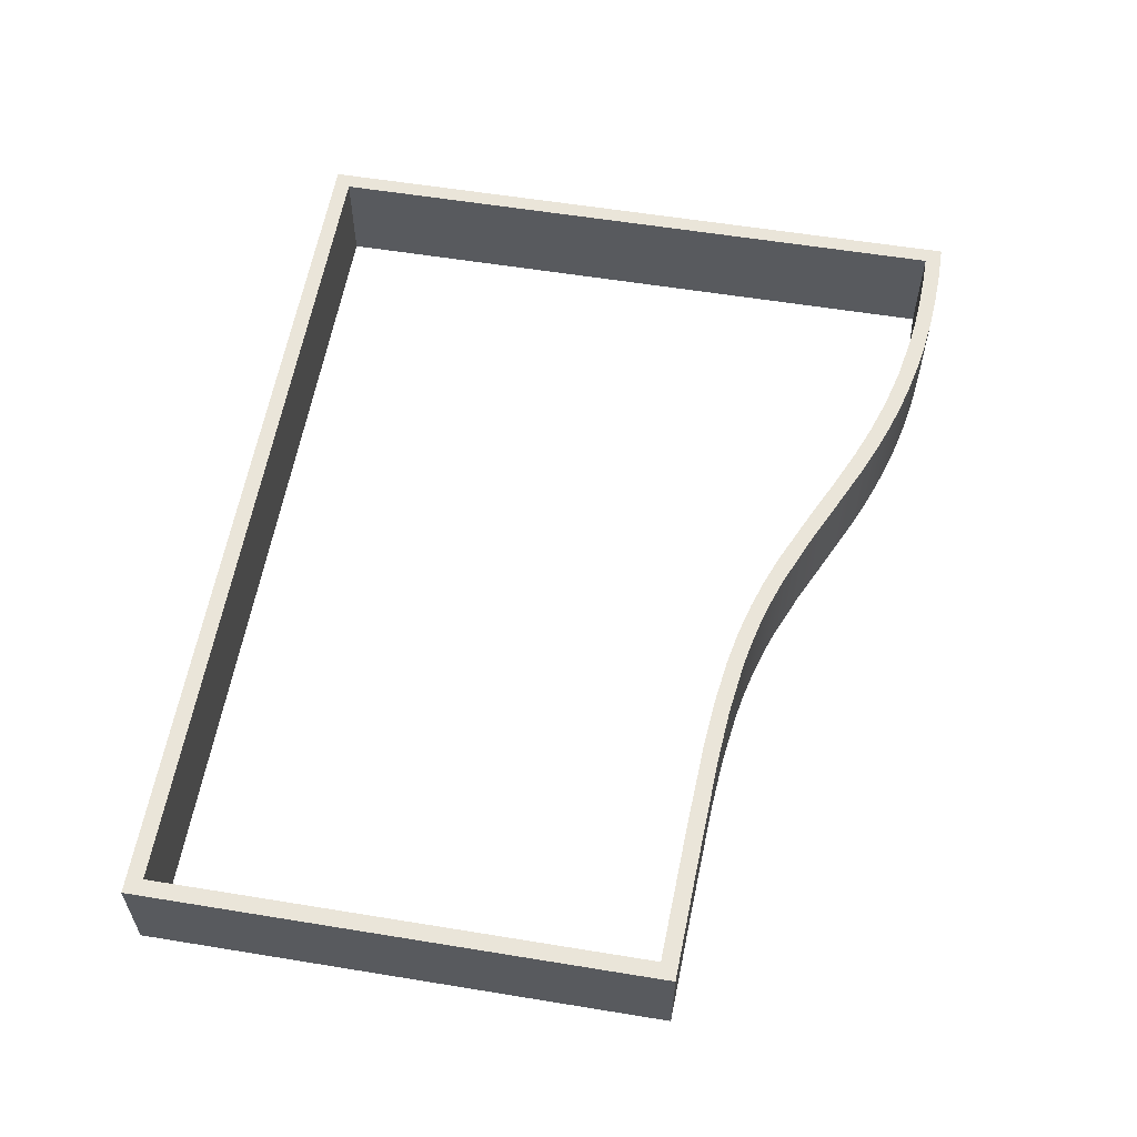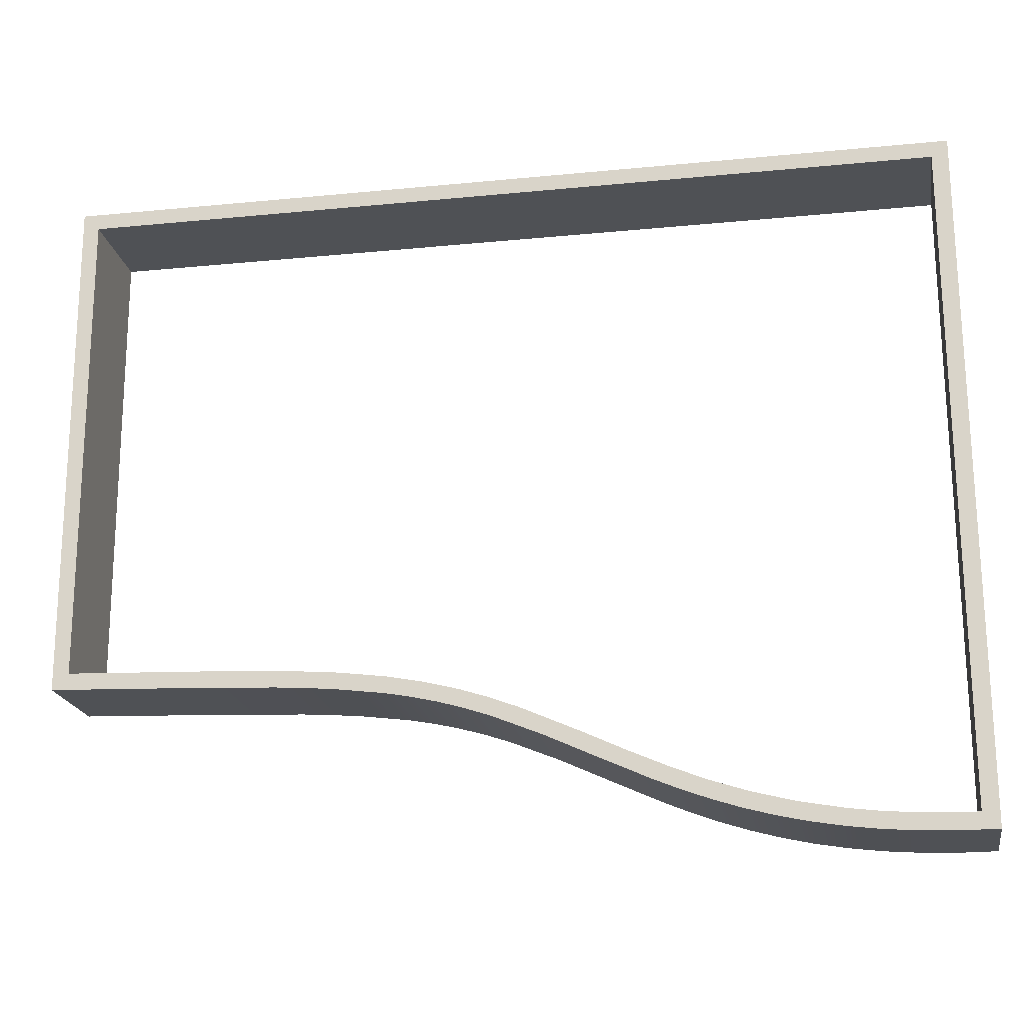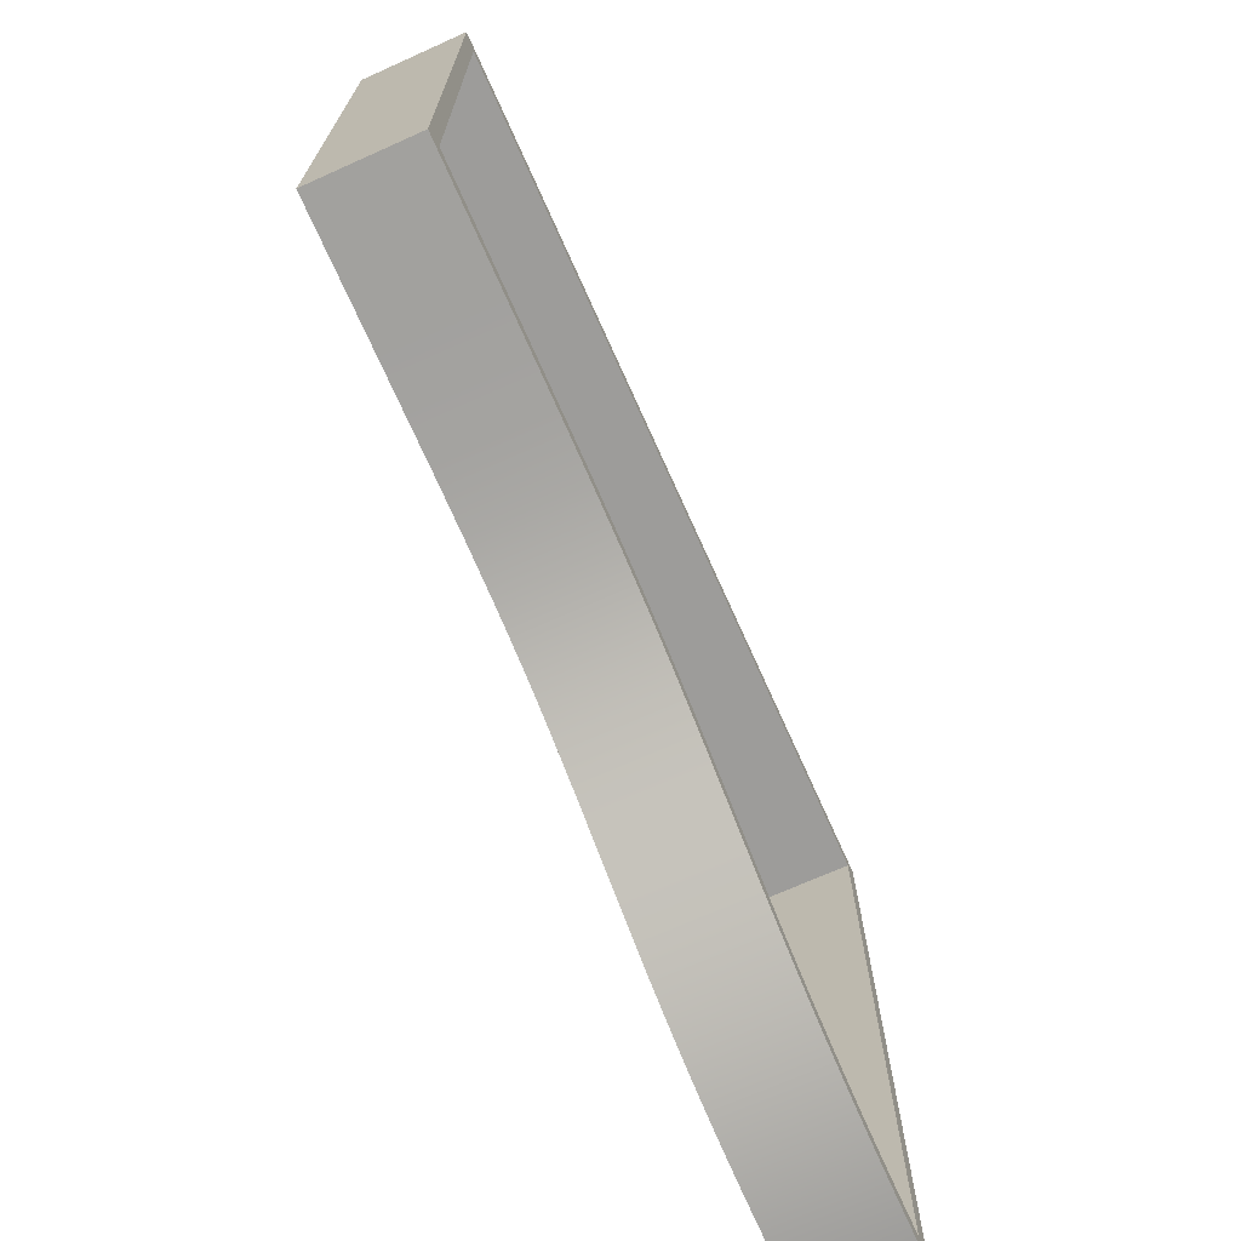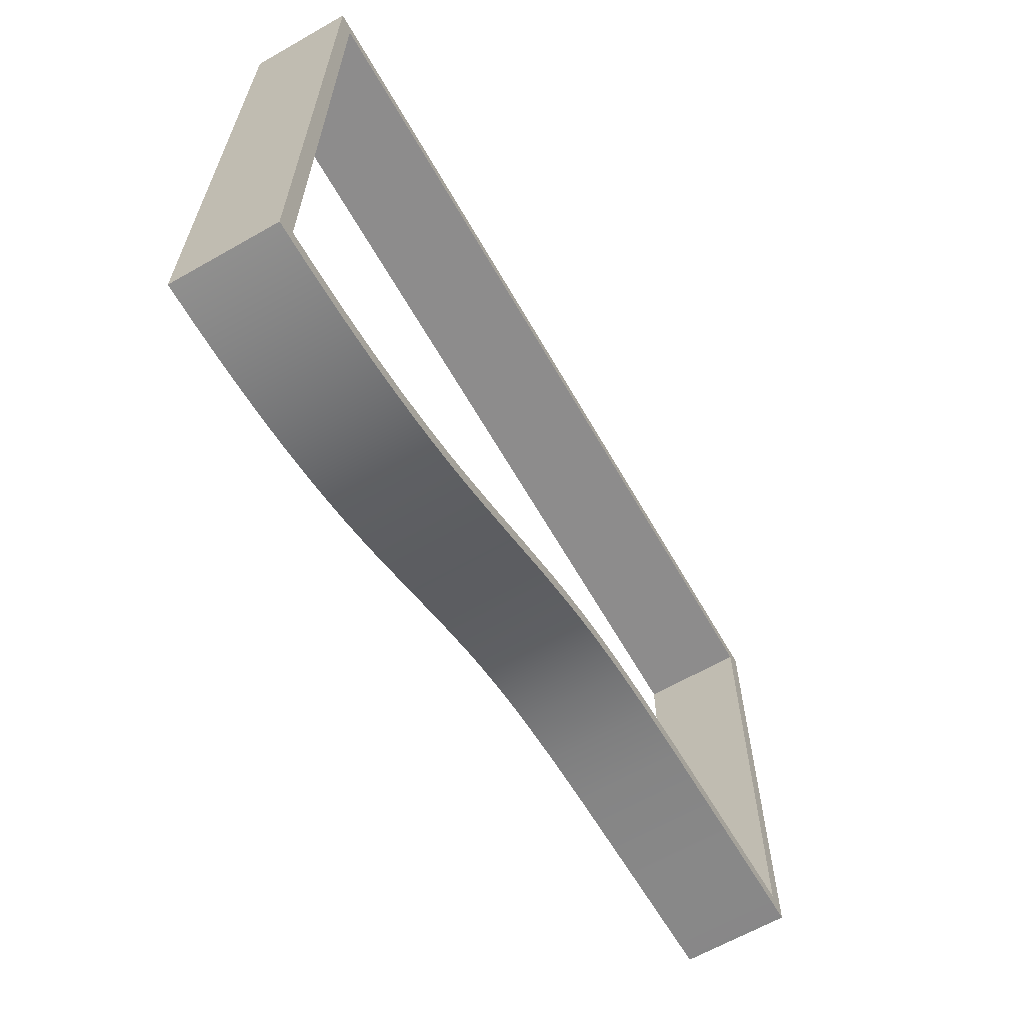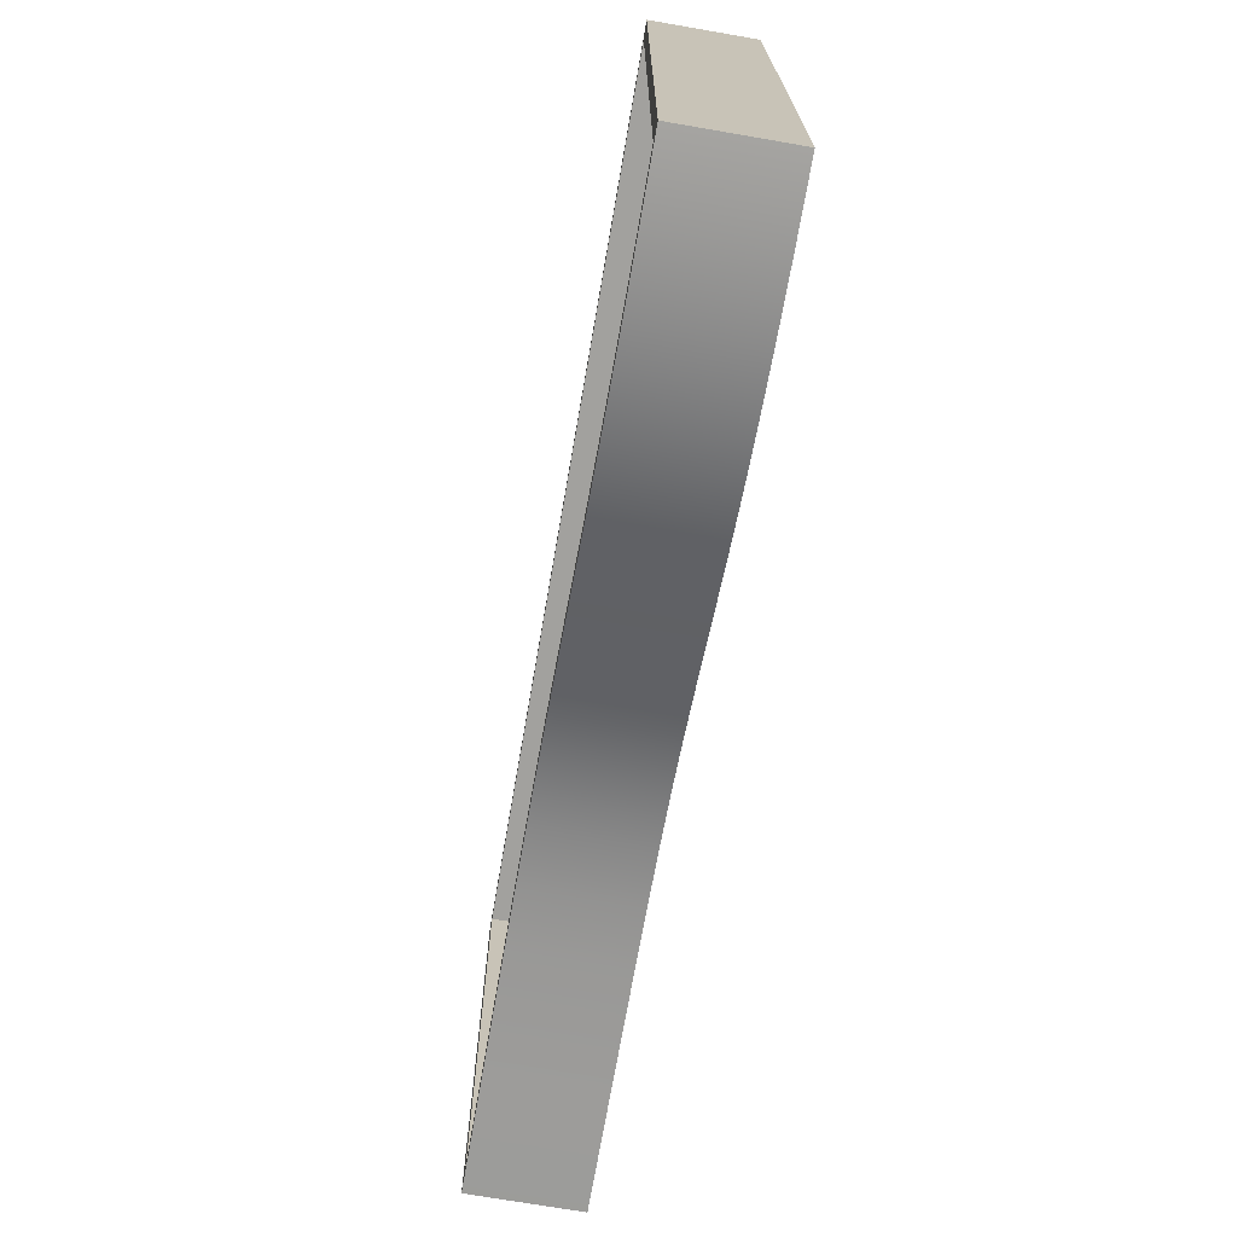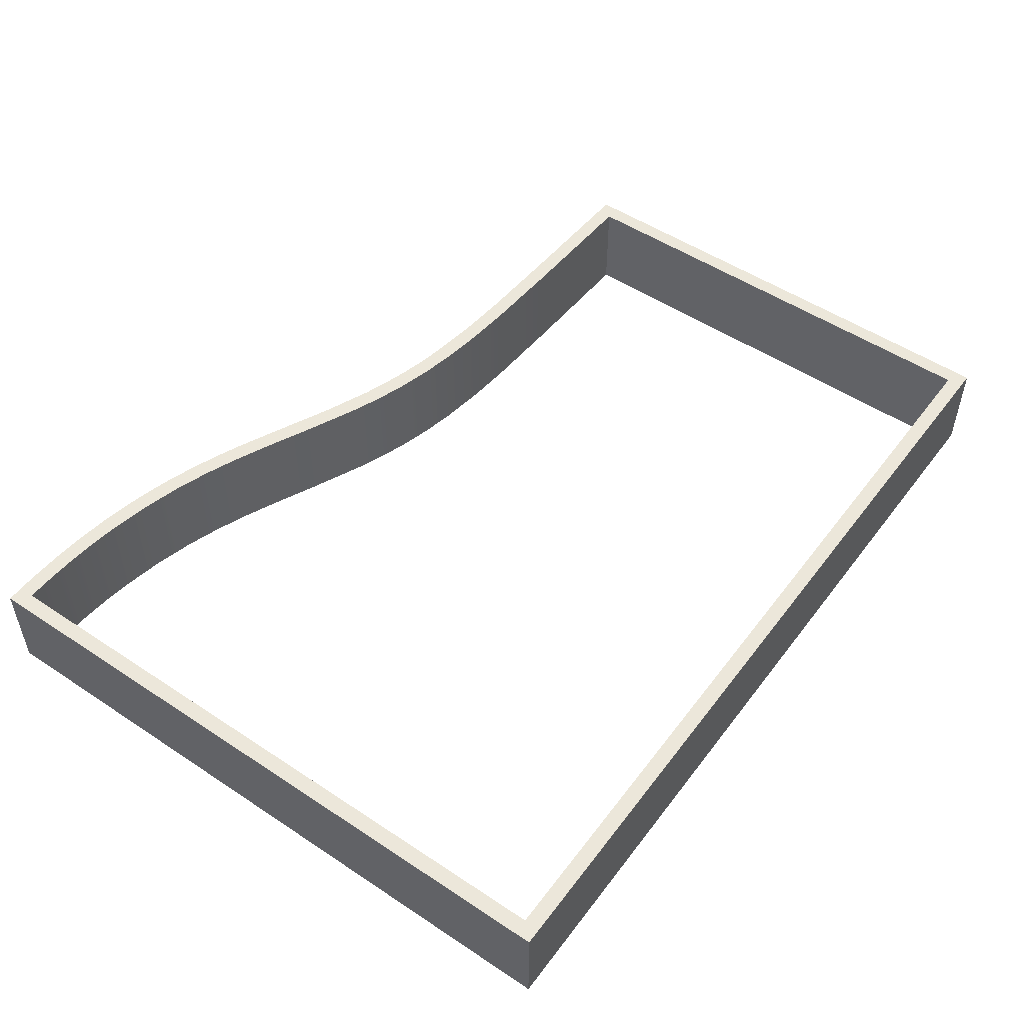
<metadata>
{"format":"obj","ext":"obj","renderer":"f3d","projection":"perspective","resolution":1024,"background":"white","views":[{"elev":58.2,"azim":99.8,"up":"+Y"},{"elev":-19.9,"azim":-170.0,"up":"+Z"},{"elev":-70.4,"azim":114.1,"up":"+Z"},{"elev":-64.2,"azim":-60.1,"up":"+Z"},{"elev":-71.9,"azim":-99.8,"up":"+Z"},{"elev":51.4,"azim":-54.0,"up":"+Y"}]}
</metadata>
<code>
v 1.63 0 -78.13
v 5.215 0 -78.1
v 8.696 0 -77.94
v 12.07 0 -77.66
v 15.34 0 -77.25
v 20.49 0 -76.32
v 25.38 0 -75.07
v 29.56 0 -73.71
v 33.59 0 -72.16
v 38.33 0 -70.08
v 42.98 0 -67.92
v 50.05 0 -64.8
v 53.42 0 -63.53
v 56.84 0 -62.44
v 60.78 0 -61.43
v 64.79 0 -60.66
v 70.3 0 -59.94
v 75.89 0 -59.5
v 85.76 0 -59.05
v 101.9 0 -58.52
v 101.9 12 -58.52
v 85.76 12 -59.05
v 75.89 12 -59.5
v 70.3 12 -59.94
v 64.79 12 -60.66
v 60.78 12 -61.43
v 56.84 12 -62.44
v 53.42 12 -63.53
v 50.05 12 -64.8
v 42.98 12 -67.92
v 38.33 12 -70.08
v 33.59 12 -72.16
v 29.56 12 -73.71
v 25.38 12 -75.07
v 20.49 12 -76.32
v 15.34 12 -77.25
v 12.07 12 -77.66
v 8.696 12 -77.94
v 5.215 12 -78.1
v 1.63 12 -78.13
v 1.893 0 -1.907
v 1.63 0 -78.13
v 1.63 12 -78.13
v 1.893 12 -1.907
v 102.1 0 -2.253
v 1.893 0 -1.907
v 1.893 12 -1.907
v 102.1 12 -2.253
v 101.9 0 -58.52
v 102.1 0 -2.253
v 102.1 12 -2.253
v 101.9 12 -58.52
v -0.2765 0 -80
v 0 0 0
v 0 12 0
v -0.2765 12 -80
v 103.8 0 -60.36
v 90.55 0 -60.79
v 77.58 0 -61.3
v 71.24 0 -61.76
v 65.06 0 -62.54
v 62.03 0 -63.11
v 59.04 0 -63.8
v 56.1 0 -64.65
v 53.19 0 -65.63
v 47.45 0 -67.97
v 41.69 0 -70.62
v 35.75 0 -73.31
v 32.67 0 -74.58
v 29.49 0 -75.75
v 26.2 0 -76.81
v 22.8 0 -77.74
v 19.27 0 -78.51
v 15.62 0 -79.13
v 11.84 0 -79.59
v 7.928 0 -79.89
v 3.89 0 -80.03
v -0.2765 0 -80
v -0.2765 12 -80
v 3.89 12 -80.03
v 7.928 12 -79.89
v 11.84 12 -79.59
v 15.62 12 -79.13
v 19.27 12 -78.51
v 22.8 12 -77.74
v 26.2 12 -76.81
v 29.49 12 -75.75
v 32.67 12 -74.58
v 35.75 12 -73.31
v 41.69 12 -70.62
v 47.45 12 -67.97
v 53.19 12 -65.63
v 56.1 12 -64.65
v 59.04 12 -63.8
v 62.03 12 -63.11
v 65.06 12 -62.54
v 71.24 12 -61.76
v 77.58 12 -61.3
v 90.55 12 -60.79
v 103.8 12 -60.36
v 104 0 -0.3594
v 103.8 0 -60.36
v 103.8 12 -60.36
v 104 12 -0.3594
v 0 0 0
v 104 0 -0.3594
v 104 12 -0.3594
v 0 12 0
v 101.9 12 -58.52
v 102.1 12 -2.253
v 1.893 12 -1.907
v 1.63 12 -78.13
v 5.215 12 -78.1
v 8.696 12 -77.94
v 12.07 12 -77.66
v 15.34 12 -77.25
v 20.49 12 -76.32
v 25.38 12 -75.07
v 29.56 12 -73.71
v 33.59 12 -72.16
v 38.33 12 -70.08
v 42.98 12 -67.92
v 50.05 12 -64.8
v 53.42 12 -63.53
v 56.84 12 -62.44
v 60.78 12 -61.43
v 64.79 12 -60.66
v 70.3 12 -59.94
v 75.89 12 -59.5
v 85.76 12 -59.05
v 0 12 0
v 104 12 -0.3594
v 103.8 12 -60.36
v 90.55 12 -60.79
v 77.58 12 -61.3
v 71.24 12 -61.76
v 65.06 12 -62.54
v 62.03 12 -63.11
v 59.04 12 -63.8
v 56.1 12 -64.65
v 53.19 12 -65.63
v 47.45 12 -67.97
v 41.69 12 -70.62
v 35.75 12 -73.31
v 32.67 12 -74.58
v 29.49 12 -75.75
v 26.2 12 -76.81
v 22.8 12 -77.74
v 19.27 12 -78.51
v 15.62 12 -79.13
v 11.84 12 -79.59
v 7.928 12 -79.89
v 3.89 12 -80.03
v -0.2765 12 -80
v 102.1 0 -2.253
v 101.9 0 -58.52
v 85.76 0 -59.05
v 75.89 0 -59.5
v 70.3 0 -59.94
v 64.79 0 -60.66
v 60.78 0 -61.43
v 56.84 0 -62.44
v 53.42 0 -63.53
v 50.05 0 -64.8
v 42.98 0 -67.92
v 38.33 0 -70.08
v 33.59 0 -72.16
v 29.56 0 -73.71
v 25.38 0 -75.07
v 20.49 0 -76.32
v 15.34 0 -77.25
v 12.07 0 -77.66
v 8.696 0 -77.94
v 5.215 0 -78.1
v 1.63 0 -78.13
v 1.893 0 -1.907
v 104 0 -0.3594
v 0 0 0
v -0.2765 0 -80
v 3.89 0 -80.03
v 7.928 0 -79.89
v 11.84 0 -79.59
v 15.62 0 -79.13
v 19.27 0 -78.51
v 22.8 0 -77.74
v 26.2 0 -76.81
v 29.49 0 -75.75
v 32.67 0 -74.58
v 35.75 0 -73.31
v 41.69 0 -70.62
v 47.45 0 -67.97
v 53.19 0 -65.63
v 56.1 0 -64.65
v 59.04 0 -63.8
v 62.03 0 -63.11
v 65.06 0 -62.54
v 71.24 0 -61.76
v 77.58 0 -61.3
v 90.55 0 -60.79
v 103.8 0 -60.36
g 4805b3c2-e34e-11ea-9784-54bf646e7e1f
f 1 2 40
f 40 2 39
f 39 2 3
f 39 3 38
f 38 3 4
f 38 4 37
f 37 4 5
f 37 5 36
f 36 5 6
f 36 6 35
f 35 6 7
f 35 7 34
f 34 7 8
f 34 8 33
f 33 8 9
f 33 9 32
f 32 9 10
f 32 10 31
f 31 10 11
f 31 11 30
f 30 11 12
f 30 12 29
f 29 12 13
f 29 13 28
f 28 13 14
f 28 14 27
f 27 14 15
f 27 15 26
f 26 15 16
f 26 16 25
f 25 16 17
f 25 17 24
f 24 17 18
f 24 18 23
f 23 18 19
f 23 19 22
f 22 19 20
f 22 20 21
g 480628f6-e34e-11ea-95fe-54bf646e7e1f
f 41 42 44
f 44 42 43
g 48069e26-e34e-11ea-ab19-54bf646e7e1f
f 45 46 48
f 48 46 47
g 48073a6e-e34e-11ea-ae80-54bf646e7e1f
f 49 50 52
f 52 50 51
g 4807888a-e34e-11ea-a6a7-54bf646e7e1f
f 53 54 56
f 56 54 55
g 48084bc6-e34e-11ea-bcb5-54bf646e7e1f
f 57 58 100
f 100 58 99
f 99 58 59
f 99 59 98
f 98 59 60
f 98 60 97
f 97 60 61
f 97 61 96
f 96 61 62
f 96 62 95
f 95 62 63
f 95 63 94
f 94 63 64
f 94 64 93
f 93 64 65
f 93 65 92
f 92 65 66
f 92 66 91
f 91 66 67
f 91 67 90
f 90 67 68
f 90 68 89
f 89 68 69
f 89 69 88
f 88 69 70
f 88 70 87
f 87 70 71
f 87 71 86
f 86 71 72
f 86 72 85
f 85 72 73
f 85 73 84
f 84 73 74
f 84 74 83
f 83 74 75
f 83 75 82
f 82 75 76
f 82 76 81
f 81 76 77
f 81 77 80
f 80 77 78
f 80 78 79
g 48095d34-e34e-11ea-a8c8-54bf646e7e1f
f 101 102 104
f 104 102 103
g 4809f994-e34e-11ea-997f-54bf646e7e1f
f 105 106 108
f 108 106 107
g 480abce2-e34e-11ea-bbd8-54bf646e7e1f
f 110 133 109
f 109 133 134
f 109 134 130
f 130 134 135
f 130 135 129
f 129 135 136
f 129 136 128
f 128 136 137
f 128 137 127
f 127 137 138
f 127 138 126
f 126 138 139
f 126 139 125
f 125 139 140
f 125 140 124
f 124 140 141
f 124 141 123
f 123 141 142
f 123 142 122
f 122 142 143
f 122 143 121
f 121 143 144
f 121 144 120
f 120 144 145
f 120 145 119
f 119 145 146
f 119 146 118
f 118 146 147
f 118 147 148
f 133 110 132
f 132 110 111
f 132 111 131
f 131 111 154
f 154 111 112
f 154 112 153
f 153 112 113
f 153 113 152
f 152 113 114
f 152 114 151
f 151 114 115
f 151 115 150
f 150 115 116
f 150 116 149
f 149 116 117
f 149 117 148
f 148 117 118
g 480b8030-e34e-11ea-a43e-54bf646e7e1f
f 156 200 155
f 155 200 177
f 155 177 176
f 176 177 178
f 176 178 179
f 200 156 199
f 199 156 157
f 199 157 198
f 198 157 158
f 198 158 197
f 197 158 159
f 197 159 196
f 196 159 160
f 196 160 195
f 195 160 161
f 195 161 194
f 194 161 162
f 194 162 193
f 193 162 163
f 193 163 192
f 192 163 164
f 192 164 191
f 191 164 165
f 191 165 190
f 190 165 166
f 190 166 189
f 189 166 167
f 189 167 188
f 188 167 168
f 188 168 187
f 187 168 169
f 187 169 186
f 186 169 185
f 185 169 170
f 185 170 184
f 184 170 171
f 184 171 183
f 183 171 172
f 183 172 182
f 182 172 173
f 182 173 181
f 181 173 174
f 181 174 180
f 180 174 175
f 180 175 179
f 179 175 176

</code>
